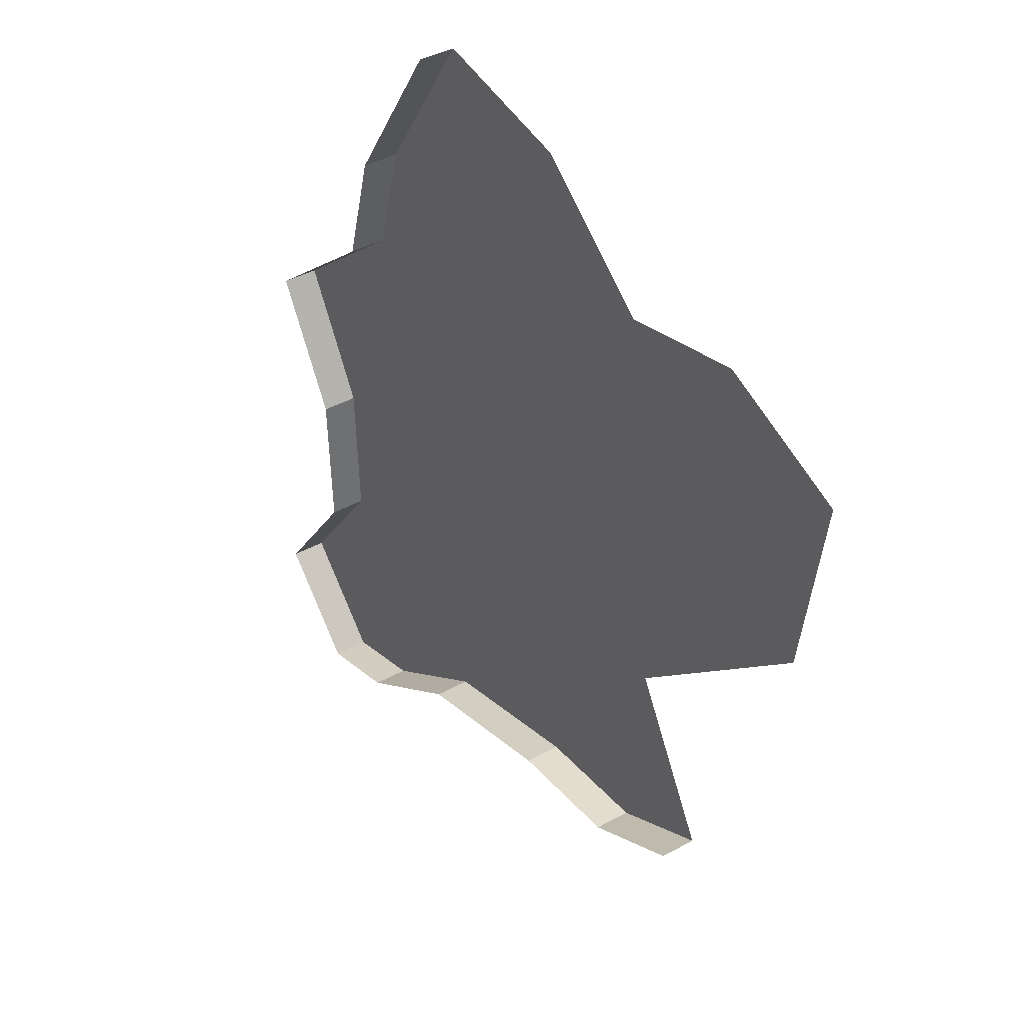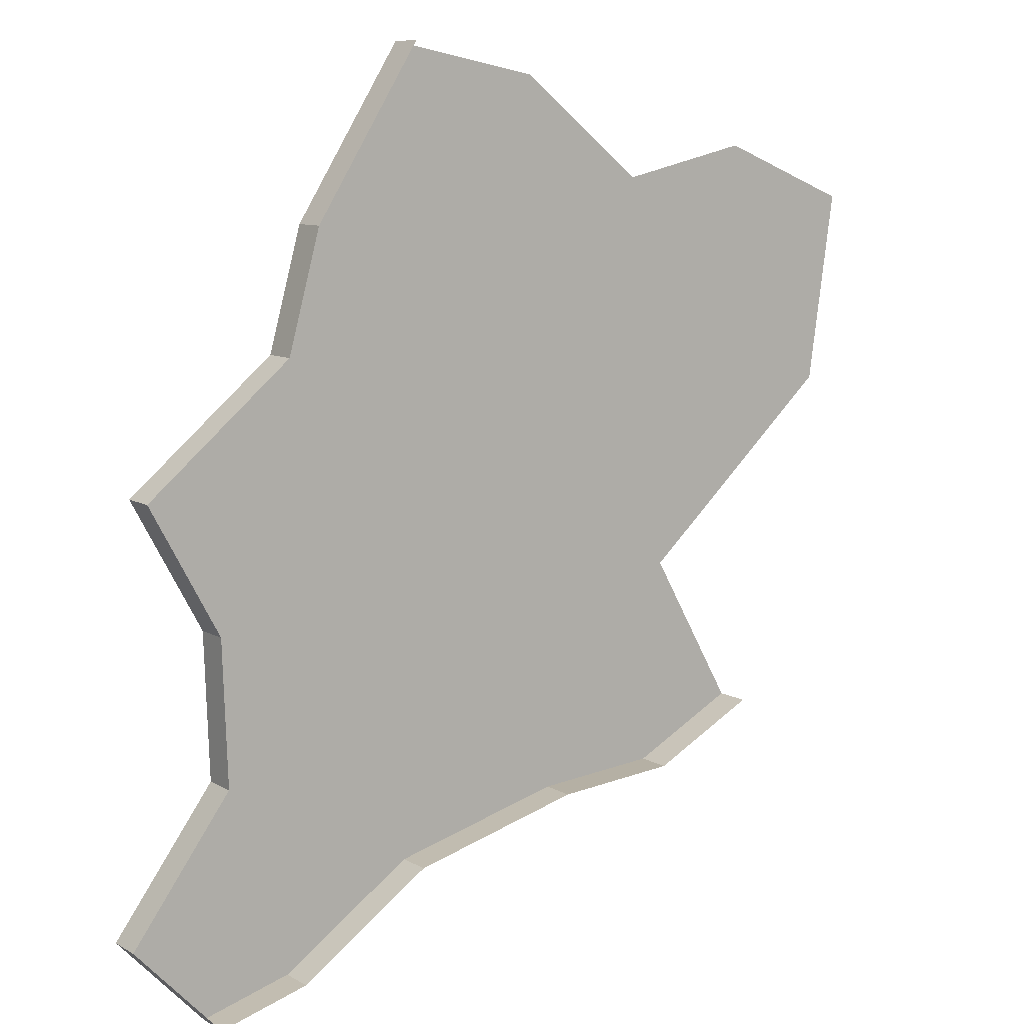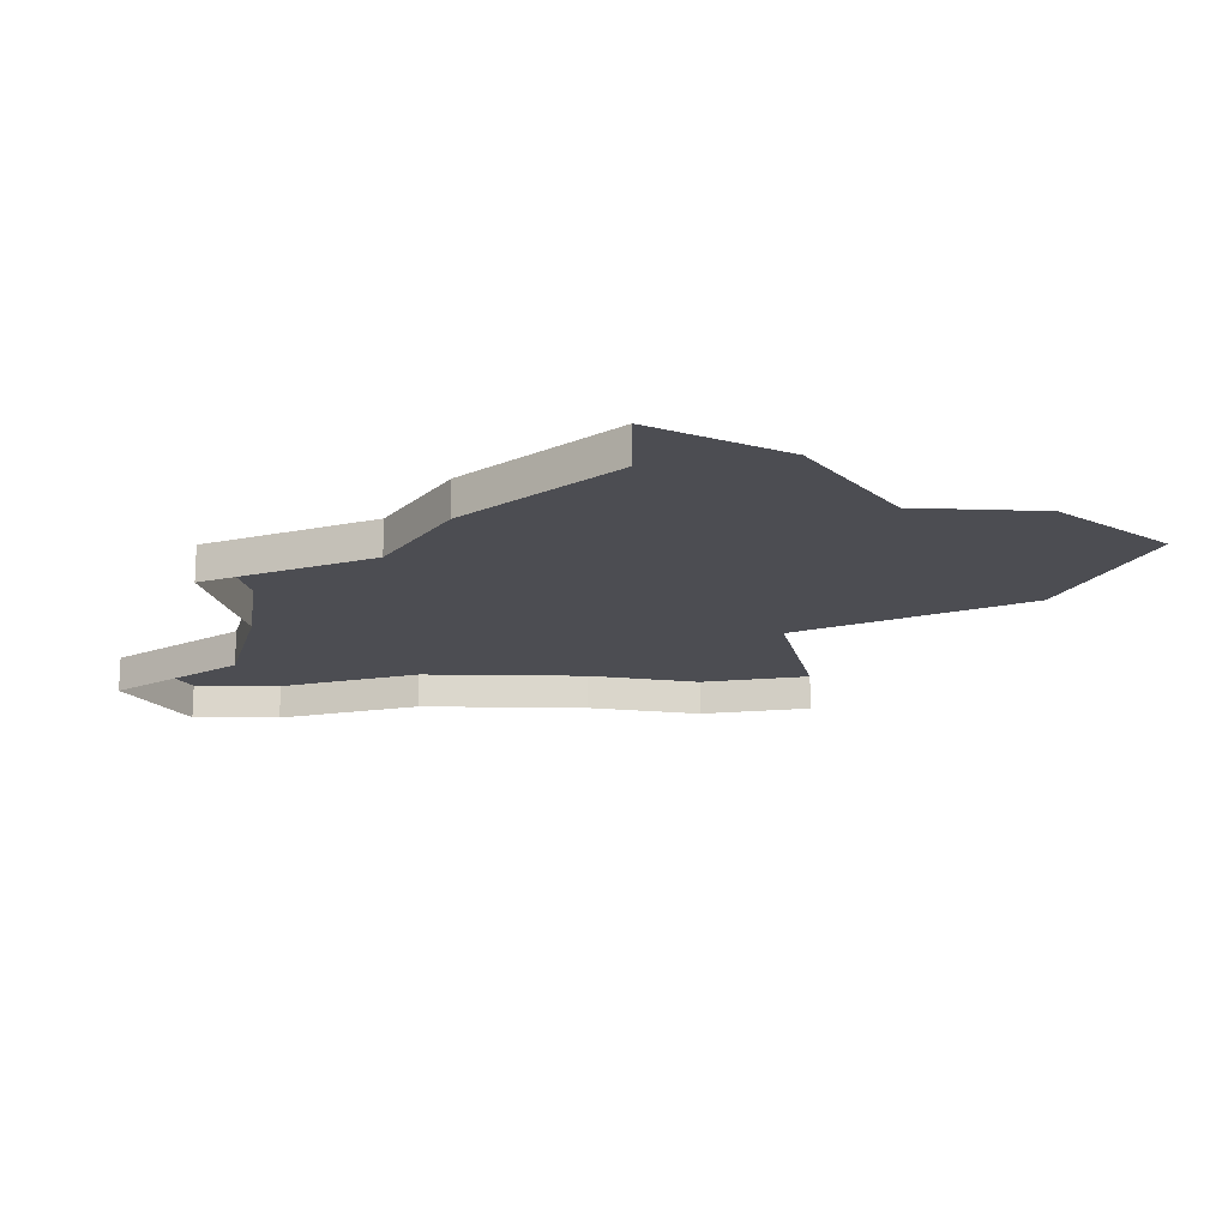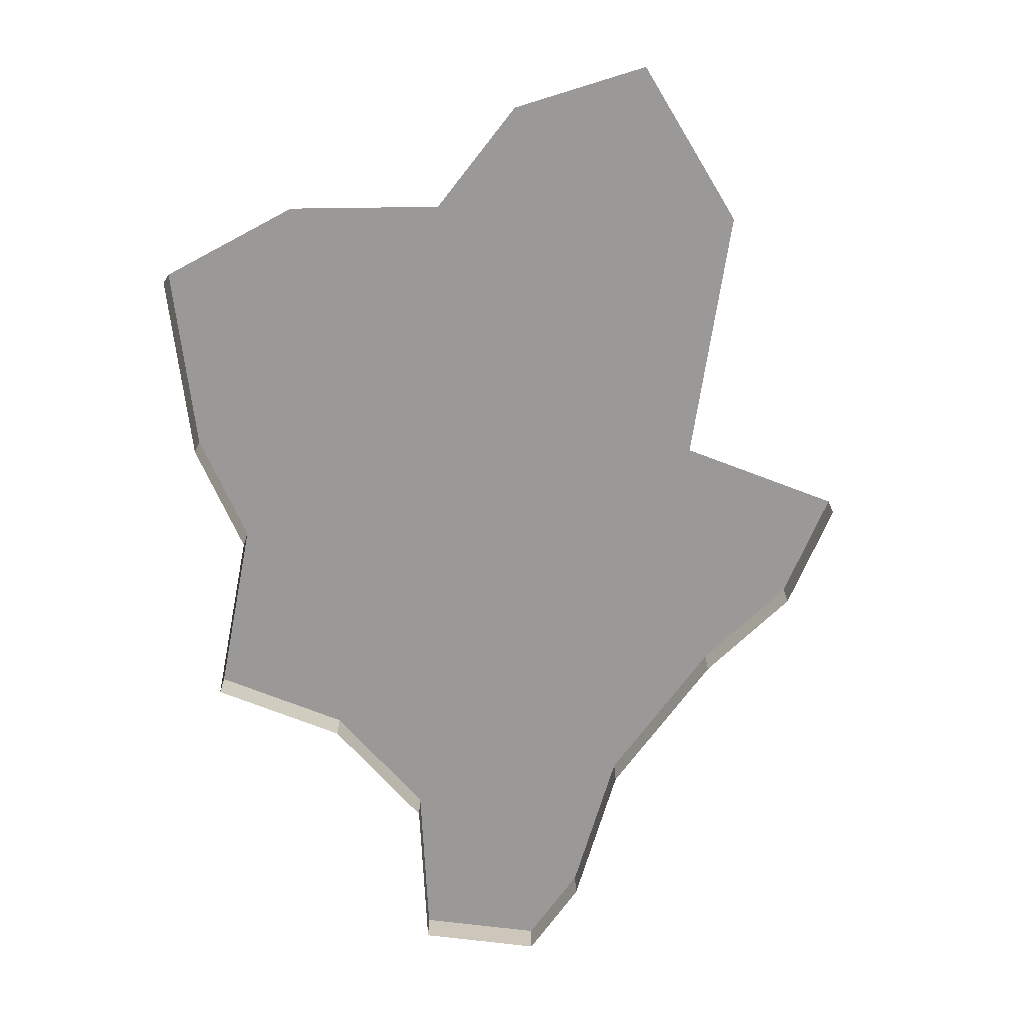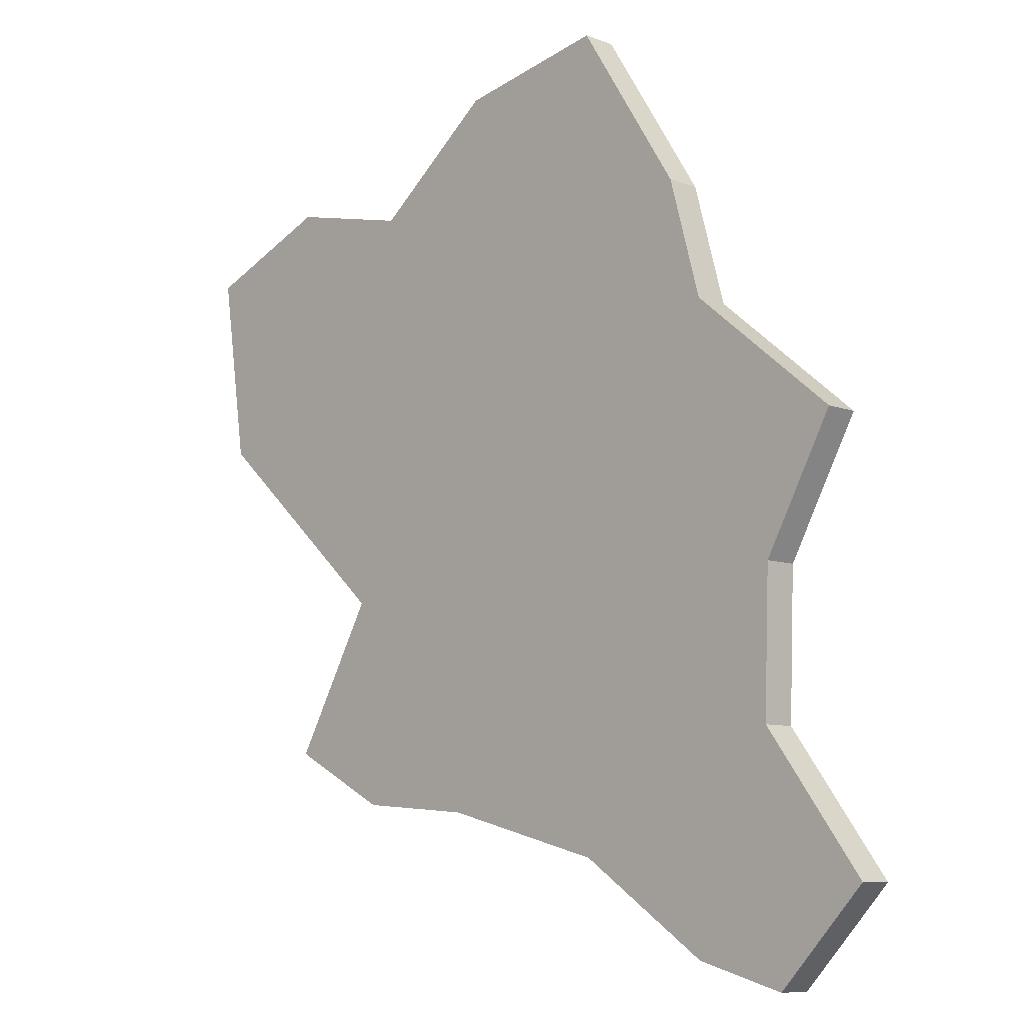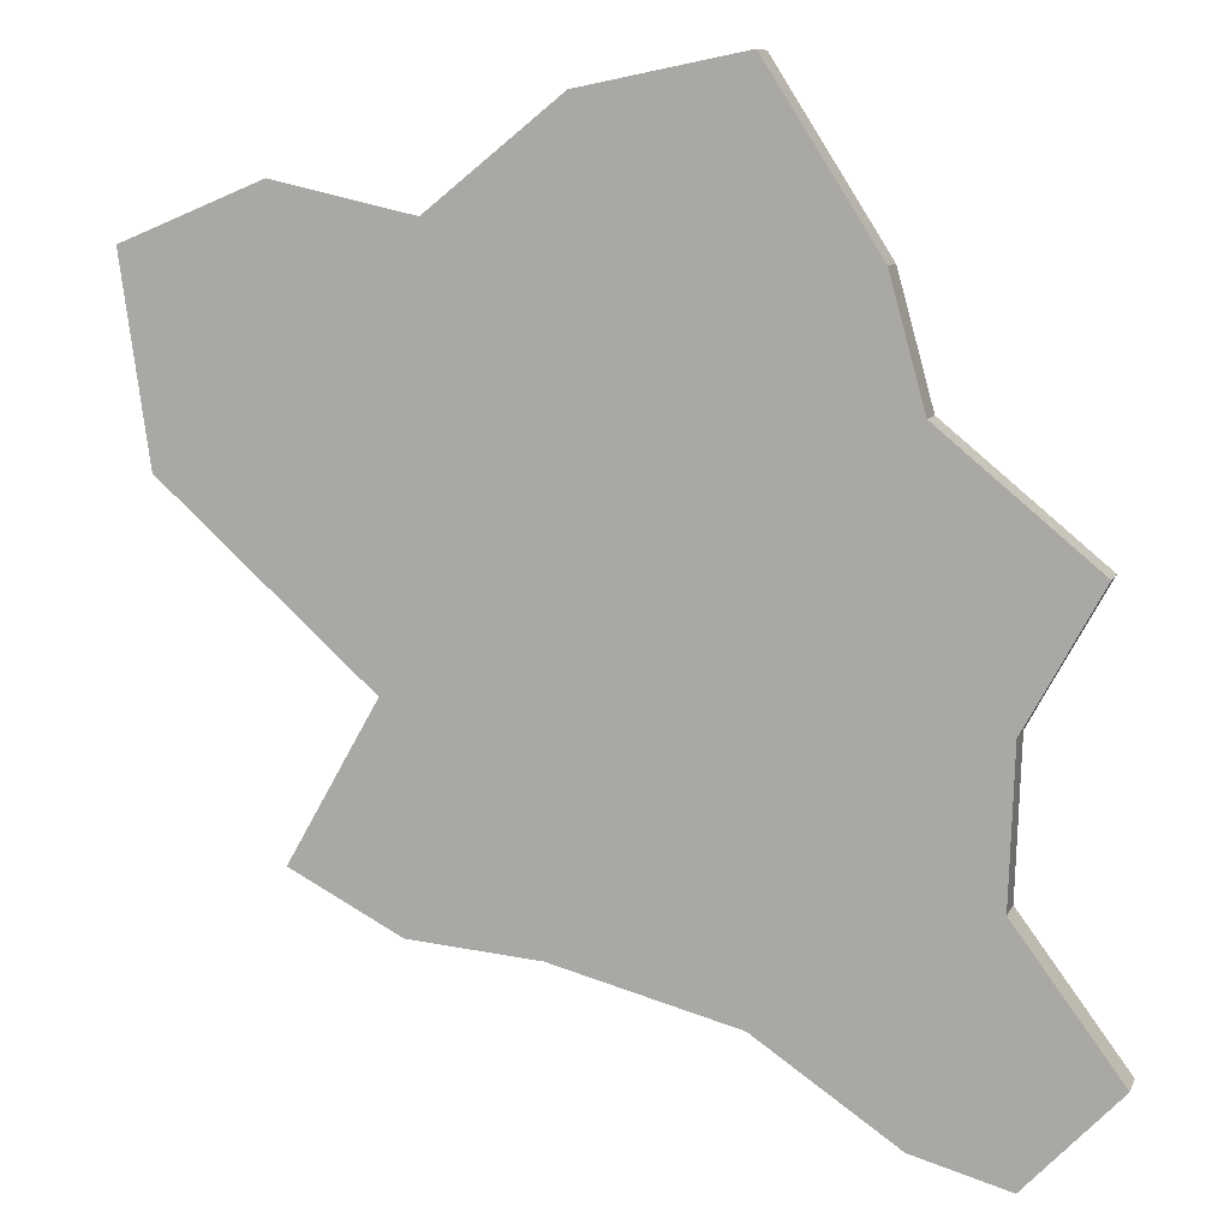
<metadata>
{"format":"obj","ext":"obj","renderer":"f3d","projection":"perspective","resolution":1024,"background":"white","views":[{"elev":40.5,"azim":55.8,"up":"+Z"},{"elev":9.6,"azim":-35.0,"up":"+Z"},{"elev":-16.3,"azim":-16.5,"up":"+Y"},{"elev":-69.1,"azim":39.4,"up":"+Y"},{"elev":-8.7,"azim":-135.2,"up":"+Z"},{"elev":9.1,"azim":-163.7,"up":"+Z"}]}
</metadata>
<code>
o province_040
v -48.72 0.04552 -26.92
v -49.26 0.04552 -26.7
v -49.79 0.04552 -26.82
v -50.29 0.04552 -26.42
v -50.9 0.04552 -26.3
v -48.83 0.04552 -27.68
v -49.63 0.04552 -28.4
v -49.29 0.04552 -29
v -49.71 0.04552 -29.22
v -50.2 0.04552 -29.26
v -50.89 0.04552 -29.44
v -51.42 0.04552 -29.8
v -51.77 0.04552 -29.9
v -52.12 0.04552 -29.53
v -51.72 0.04552 -28.99
v -51.74 0.04552 -28.42
v -52.02 0.04552 -27.91
v -51.44 0.04552 -27.43
v -51.32 0.04552 -26.96
v -50.9 -0.09448 -26.3
v -49.29 -0.09448 -29
v -49.71 -0.09448 -29.22
v -50.2 -0.09448 -29.26
v -50.89 -0.09448 -29.44
v -51.42 -0.09448 -29.8
v -51.77 -0.09448 -29.9
v -52.12 -0.09448 -29.53
v -51.72 -0.09448 -28.99
v -51.74 -0.09448 -28.42
v -52.02 -0.09448 -27.91
v -51.44 -0.09448 -27.43
v -51.32 -0.09448 -26.96
f 26 14 13
f 27 15 14
f 22 10 9
f 29 17 16
f 18 3 7
f 23 11 10
f 28 16 15
f 24 12 11
f 32 5 19
f 31 19 18
f 21 9 8
f 25 13 12
f 30 18 17
f 26 27 14
f 27 28 15
f 22 23 10
f 29 30 17
f 16 17 18
f 18 19 3
f 19 5 4
f 3 19 4
f 3 2 6
f 2 1 6
f 6 7 3
f 7 8 9
f 7 9 10
f 15 16 11
f 16 18 7
f 11 16 10
f 13 14 12
f 14 15 12
f 11 12 15
f 7 10 16
f 23 24 11
f 28 29 16
f 24 25 12
f 32 20 5
f 31 32 19
f 21 22 9
f 25 26 13
f 30 31 18

</code>
